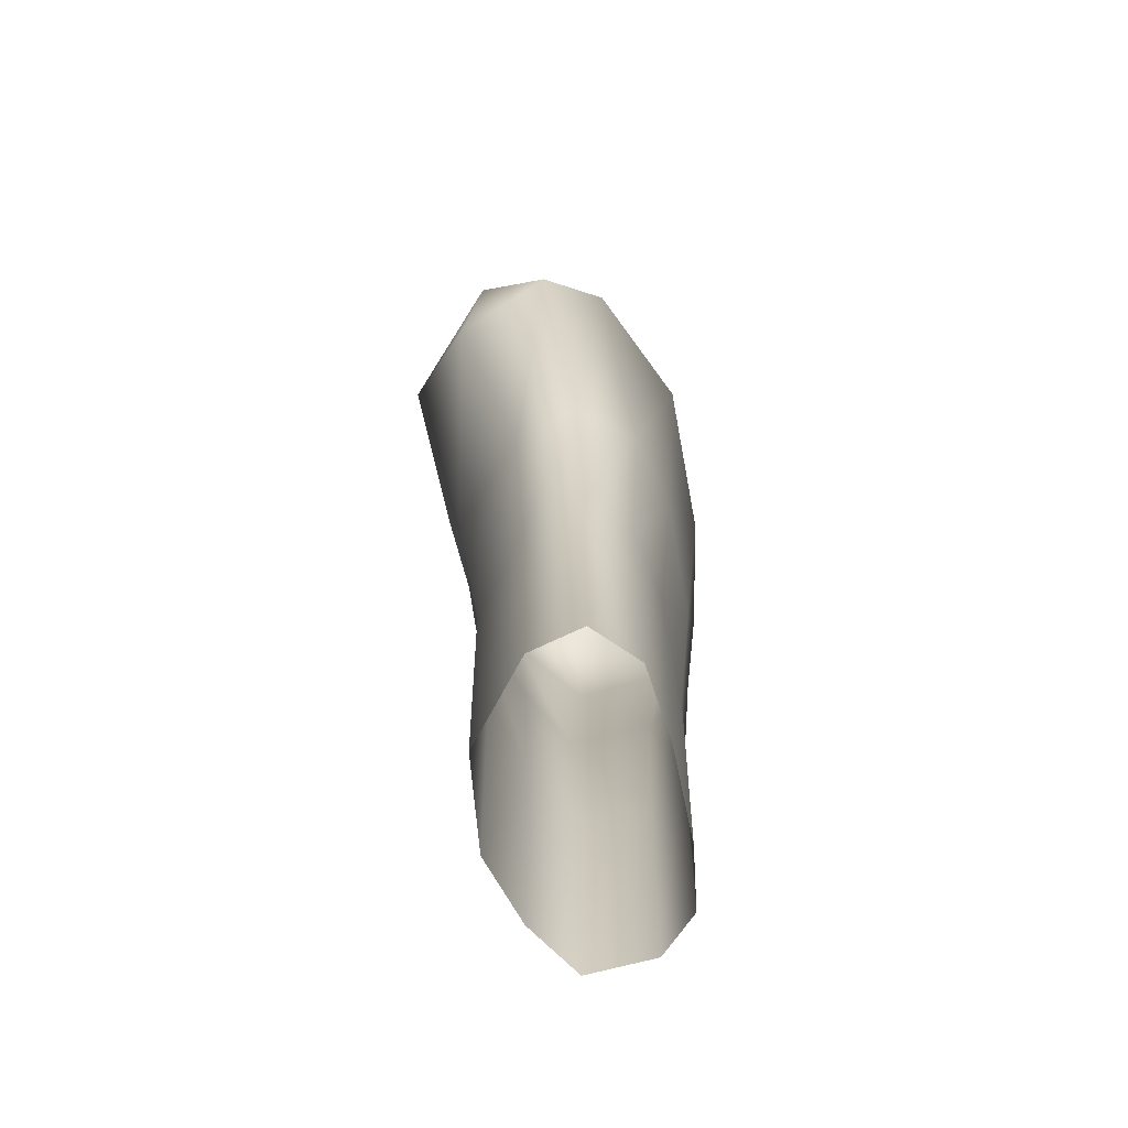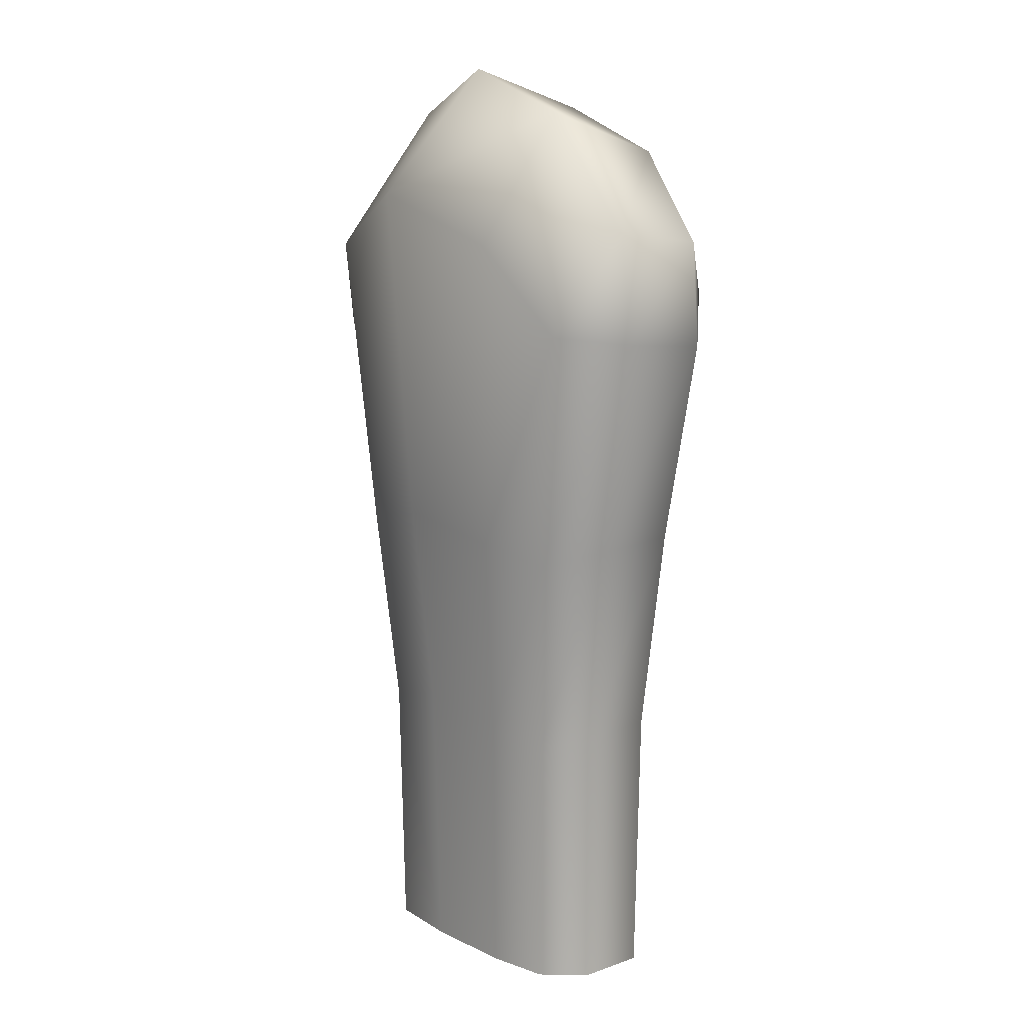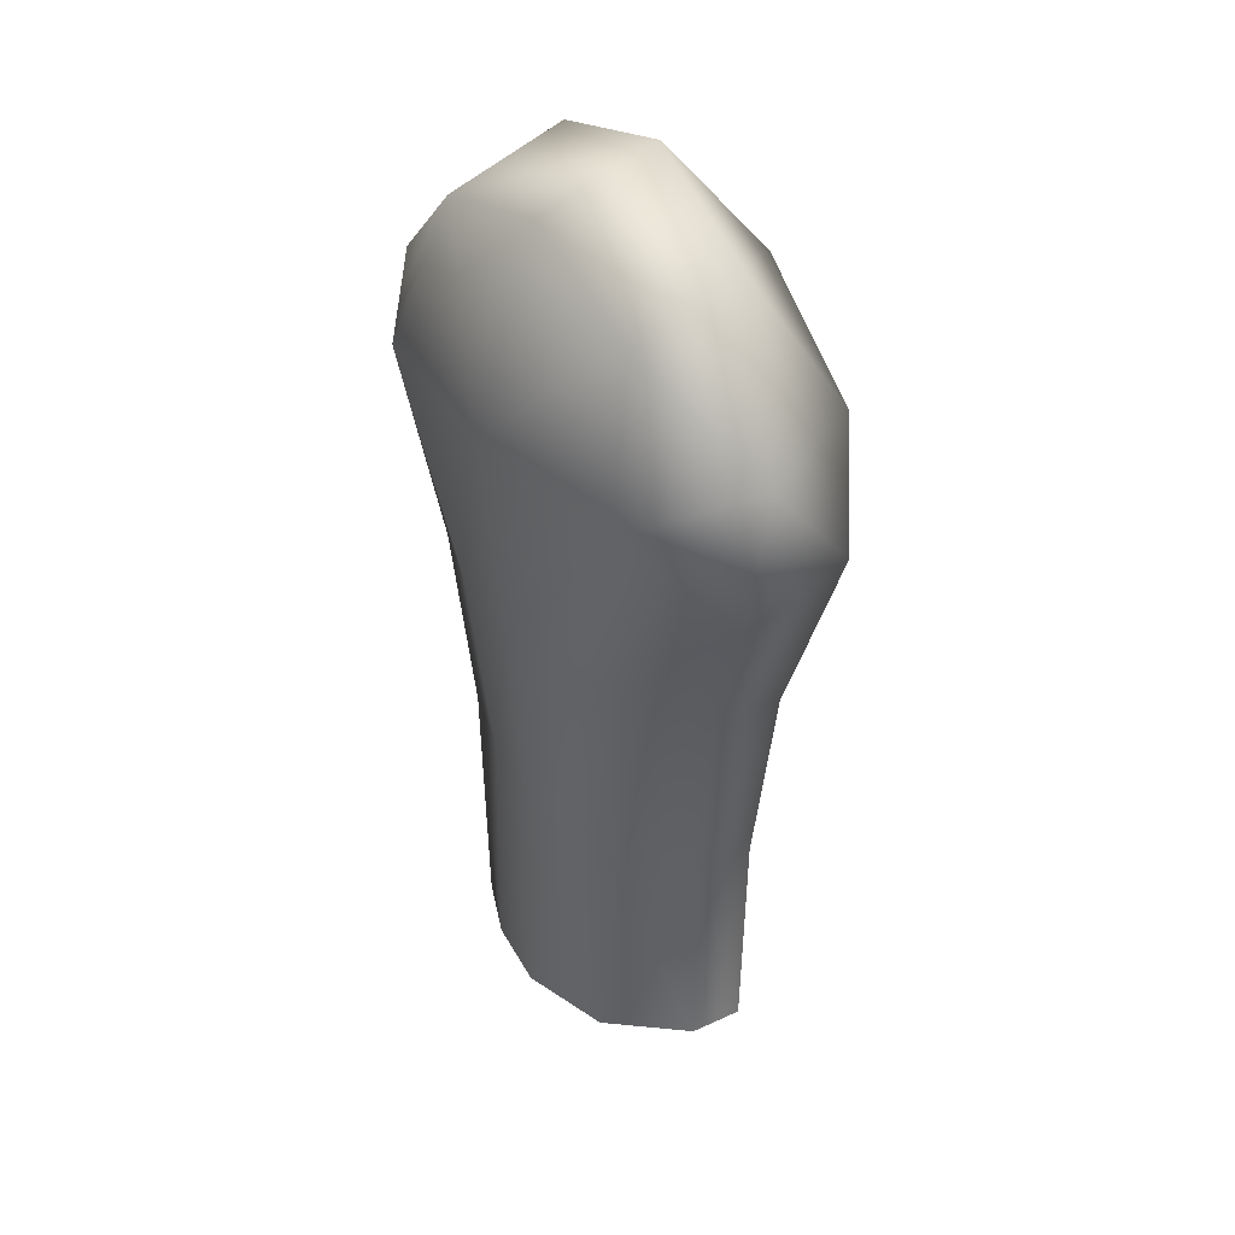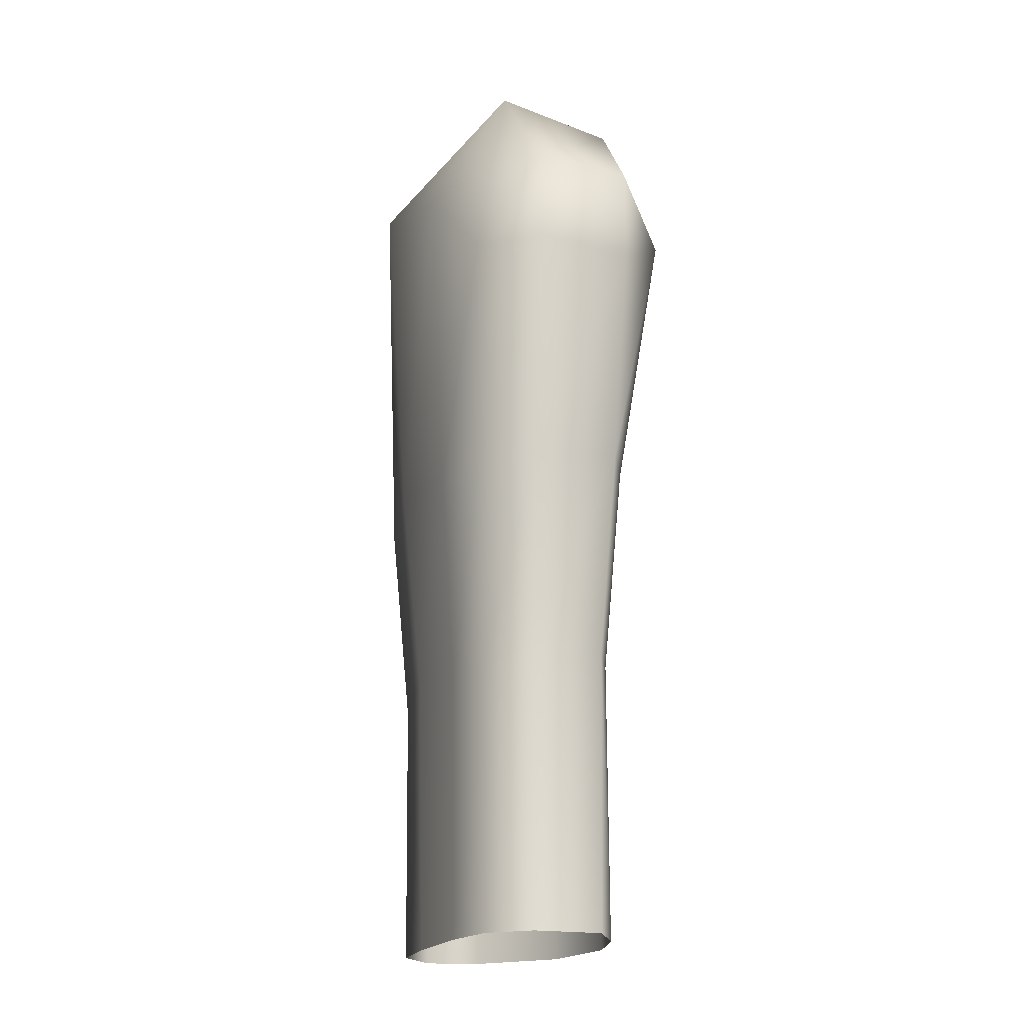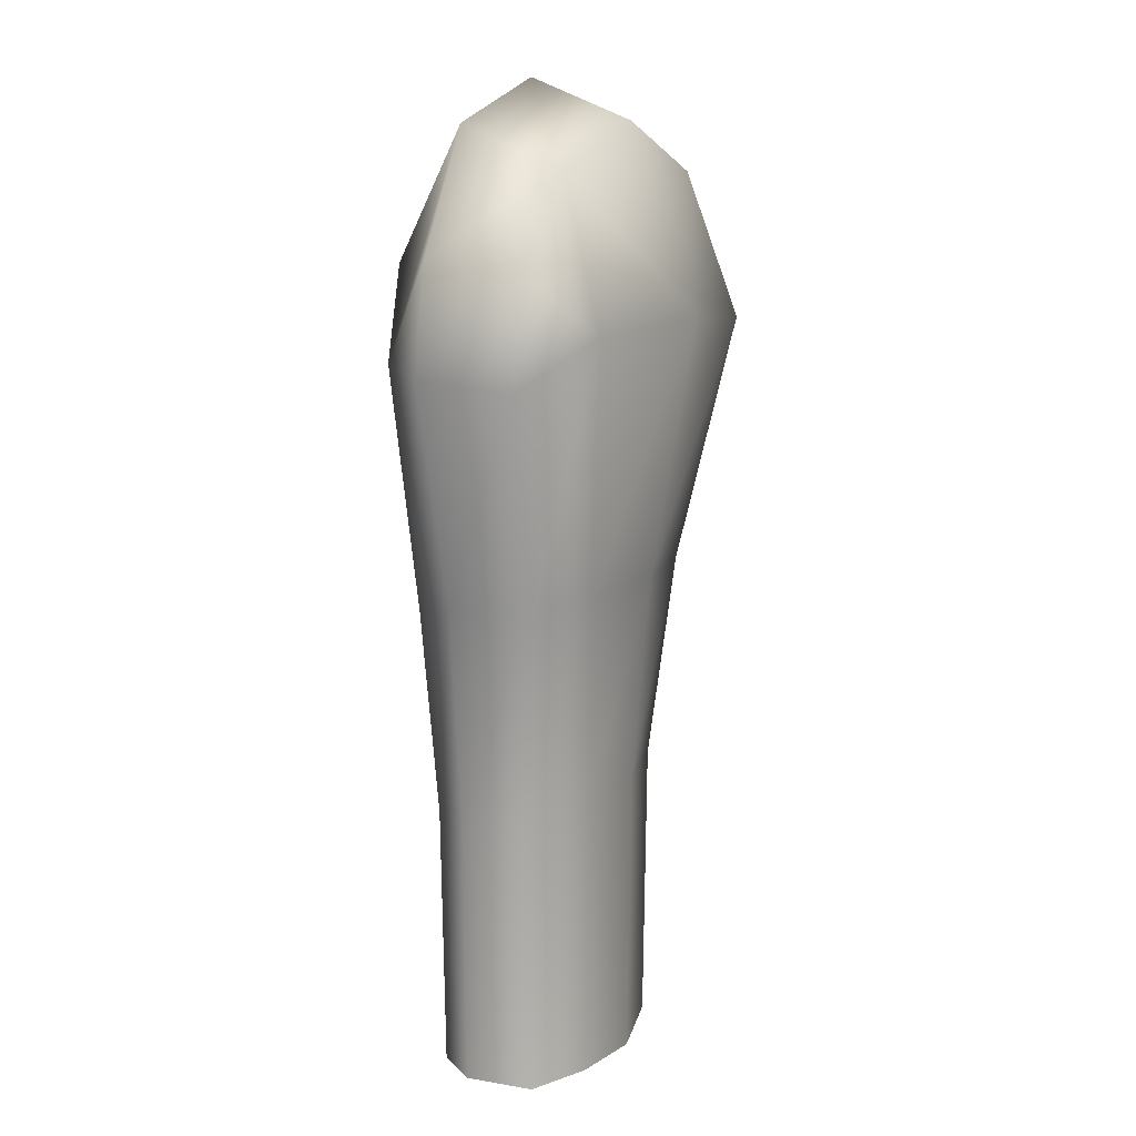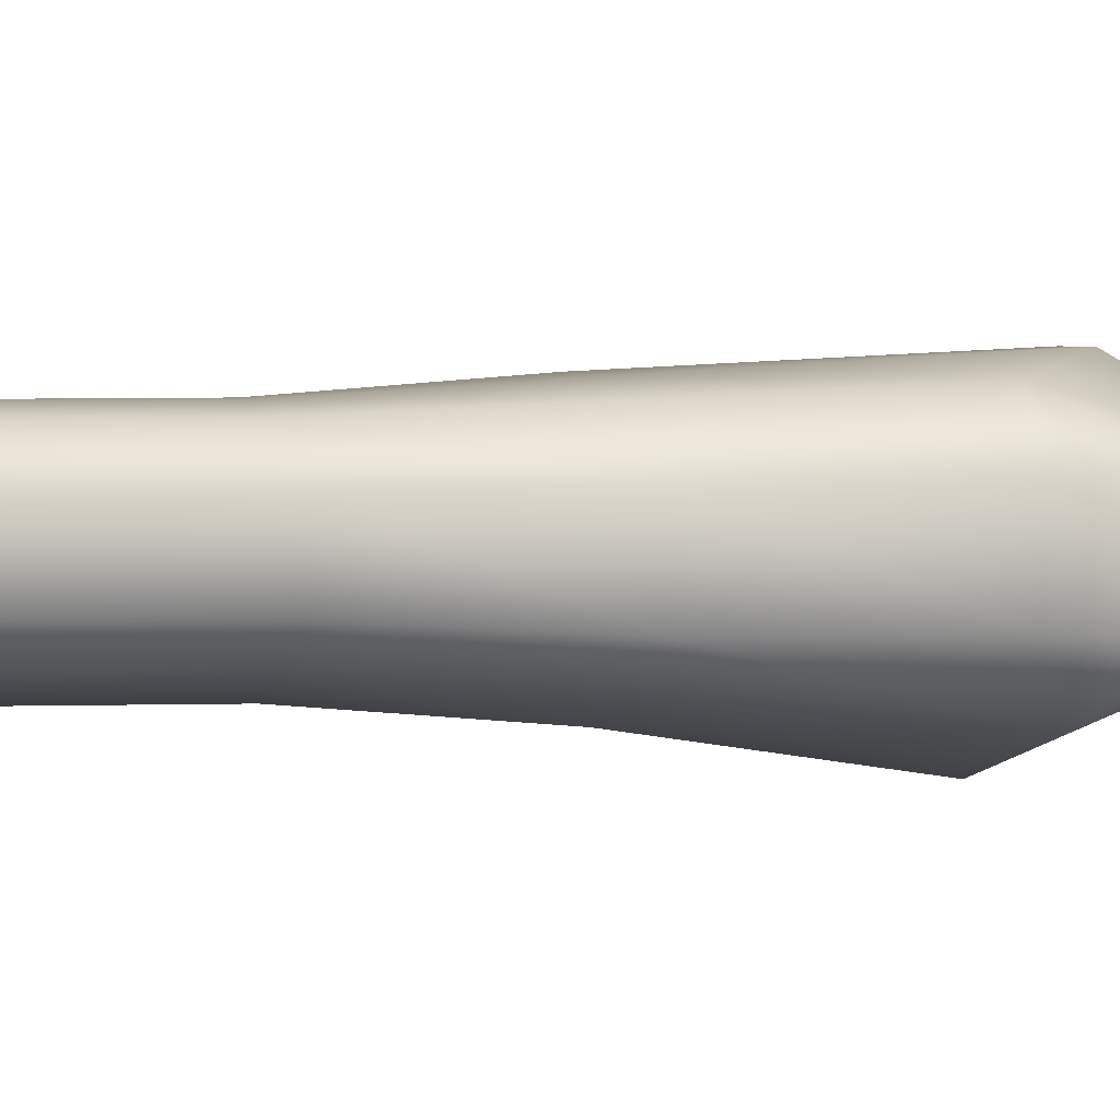
<metadata>
{"format":"obj","ext":"obj","renderer":"f3d","projection":"perspective","resolution":1024,"background":"white","views":[{"elev":-68.3,"azim":-76.1,"up":"+Y"},{"elev":12.5,"azim":49.9,"up":"+Y"},{"elev":40.4,"azim":-131.5,"up":"+Y"},{"elev":-19.3,"azim":70.4,"up":"+Y"},{"elev":12.2,"azim":110.7,"up":"+Y"},{"elev":0.5,"azim":72.2,"up":"+Z"}]}
</metadata>
<code>
g default
v 0.1893 1.111 -0.06639
v 0.1584 1.164 0.07528
v 0.2831 1.012 0.06828
v 0.2866 0.9974 -0.05652
v 0.2289 0.9219 -0.1277
v 0.01623 0.9301 -0.1774
v 0.1296 0.9939 0.1724
v 0.2331 0.8816 0.1407
v -0.2532 0.9705 0.1191
v -0.1819 1.157 0.01809
v -0.305 0.9705 -0.04473
v -0.3295 0.8481 0.05281
v -0.1561 1.1 -0.1089
v 0.01294 1.167 -0.08922
v -0.0623 1.053 0.1834
v -0.02072 1.22 0.05572
v -0.1934 0.9103 -0.1682
v 0.09937 0.5861 0.1447
v -0.05104 0.6077 0.1551
v -0.163 0.581 0.1364
v -0.2262 0.5627 0.06871
v -0.2004 0.5674 -0.01306
v -0.09379 0.5997 -0.119
v 0.0381 0.6003 -0.1279
v 0.1624 0.5993 -0.09432
v 0.248 0.5931 -0.05155
v 0.2435 0.5867 0.06024
v 0.1905 0.5682 0.1237
v 0.3043 0.873 0.07251
v 0.3049 0.8621 -0.0492
v -0.2986 0.7924 -0.06943
v 0.04041 0.3335 -0.1053
v 0.04739 -0.03564 -0.1028
v 0.1413 -0.03564 -0.07778
v 0.1327 0.3299 -0.07986
v 0.2168 -0.03564 -0.03427
v 0.2223 0.3241 -0.03712
v 0.2149 -0.03564 0.05473
v 0.2197 0.3168 0.05594
v 0.1696 -0.03564 0.1044
v 0.1732 0.3034 0.1081
v 0.08899 -0.03564 0.1194
v 0.09147 0.3155 0.1243
v -0.03316 -0.03564 0.124
v -0.03879 0.3358 0.1306
v -0.1294 -0.03564 0.1167
v -0.1383 0.3107 0.1177
v -0.1836 -0.03564 0.06924
v -0.1945 0.2905 0.06378
v -0.1689 -0.03564 0.00048
v -0.1754 0.2921 -0.005753
v -0.0746 -0.03564 -0.08339
v -0.06723 0.3359 -0.09072
g FoodRBuckTeeth
f 1 2 3 4
f 1 5 6 14
f 2 7 8 3
f 9 10 11 12
f 13 14 6 17
f 15 16 10 9
f 16 14 13 10
f 13 11 10
f 2 16 15 7
f 1 14 16 2
f 5 1 4
f 17 11 13
f 19 18 7 15
f 20 19 15 9
f 21 20 9 12
f 22 21 12 31
f 23 22 31 17
f 24 23 17 6
f 25 24 6 5
f 30 5 4
f 29 30 4 3
f 8 29 3
f 18 28 8 7
f 28 27 29 8
f 27 26 30 29
f 26 25 5 30
f 31 12 11
f 17 31 11
f 32 33 52 53
f 33 32 35 34
f 34 35 37 36
f 36 37 39 38
f 38 39 41 40
f 40 41 43 42
f 42 43 45 44
f 44 45 47 46
f 46 47 49 48
f 48 49 51 50
f 50 51 53 52
f 35 32 24 25
f 37 35 25 26
f 39 37 26 27
f 41 39 27 28
f 43 41 28 18
f 45 43 18 19
f 47 45 19 20
f 49 47 20 21
f 51 49 21 22
f 53 51 22 23
f 32 53 23 24

</code>
